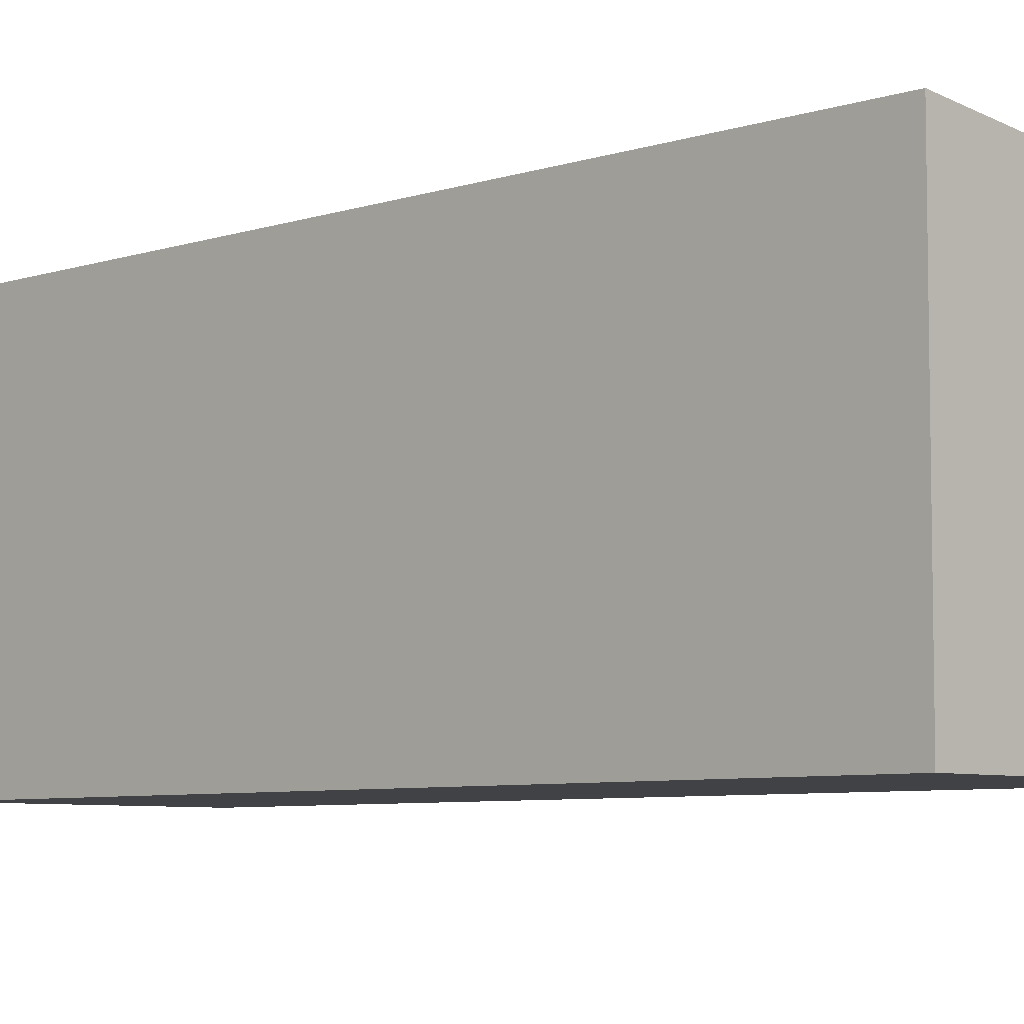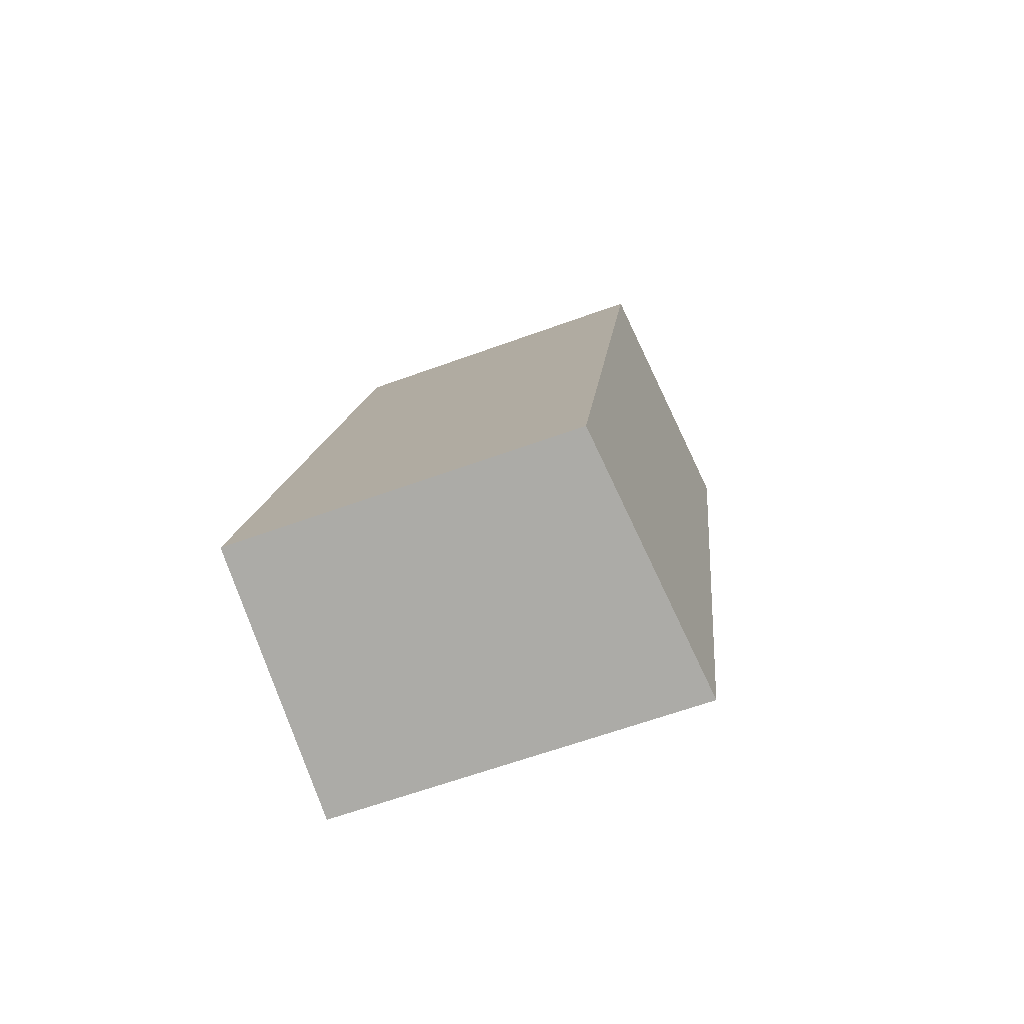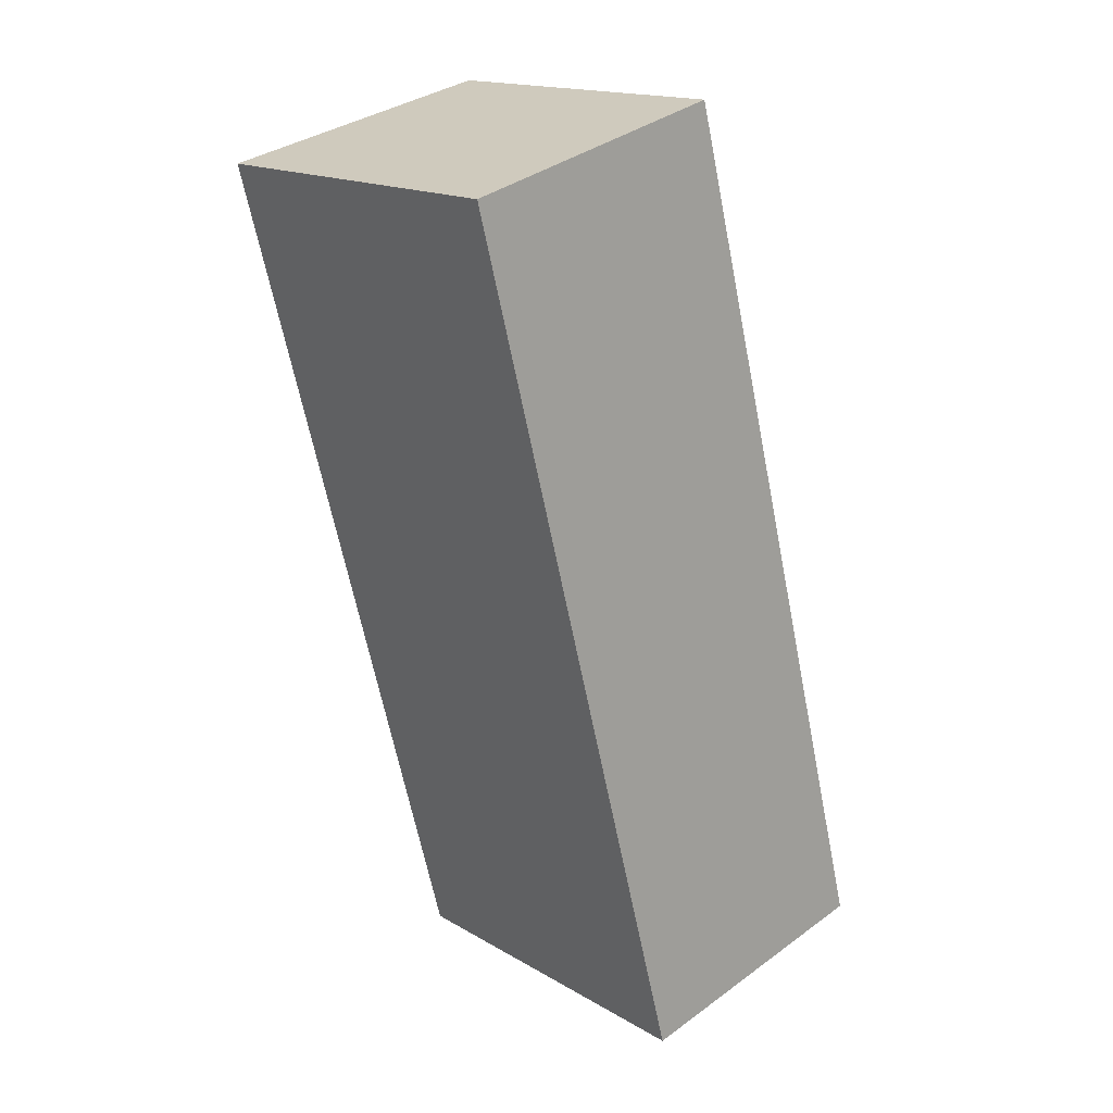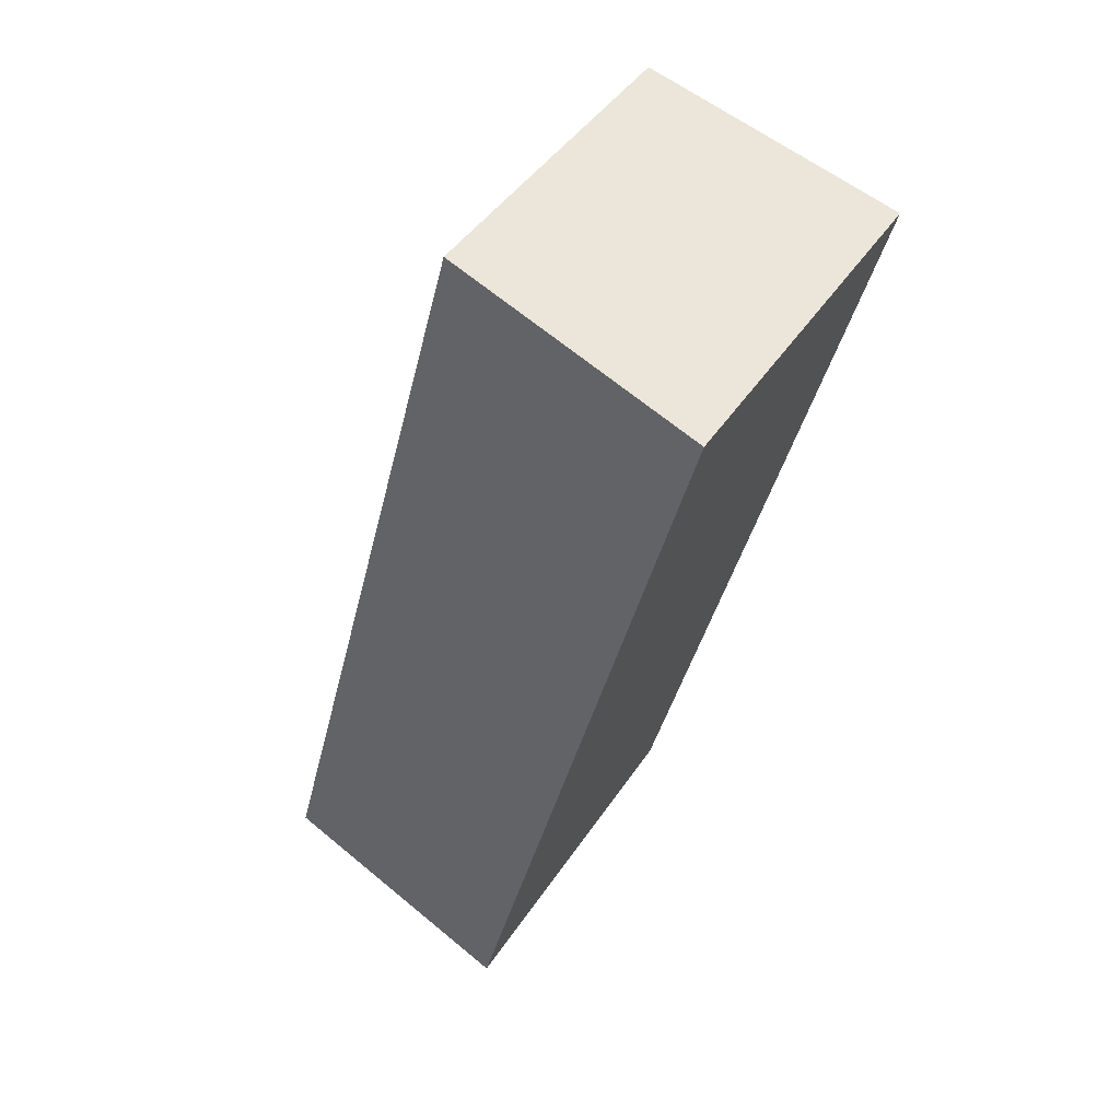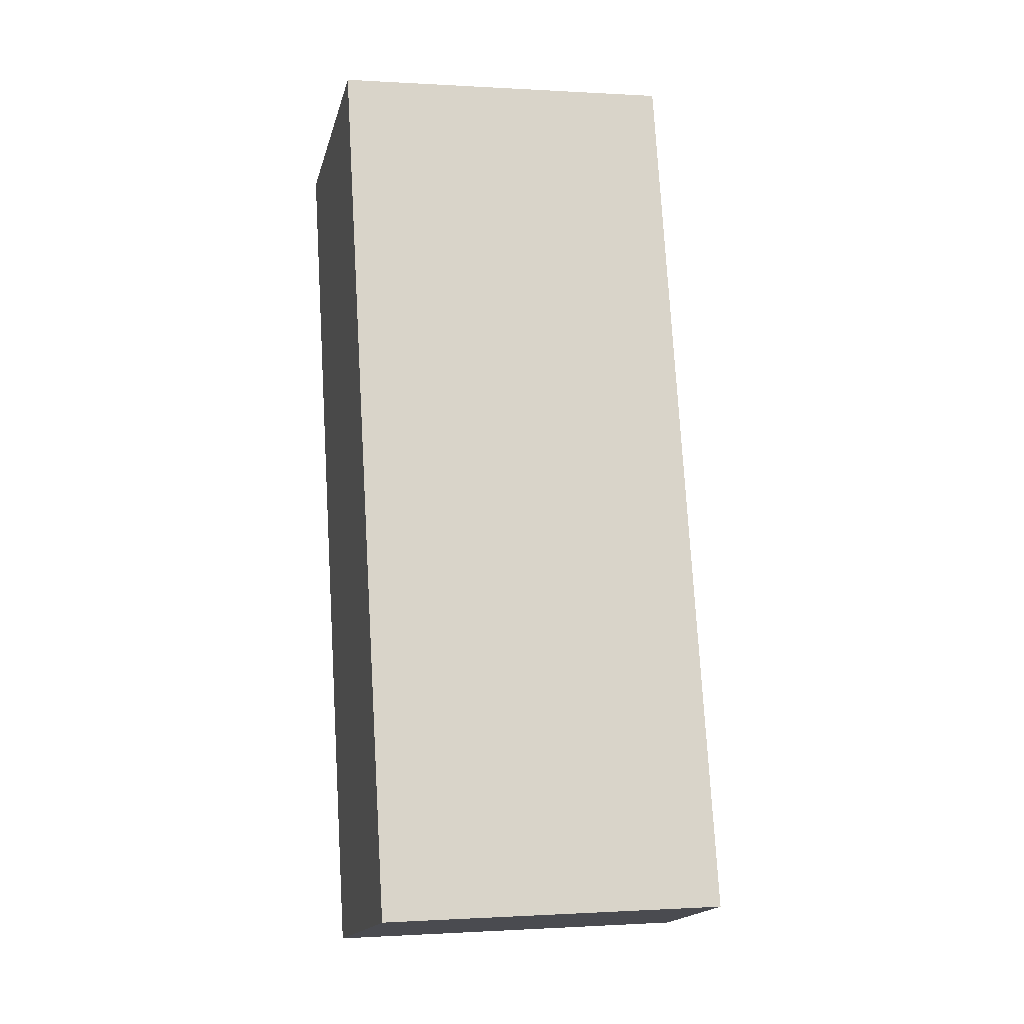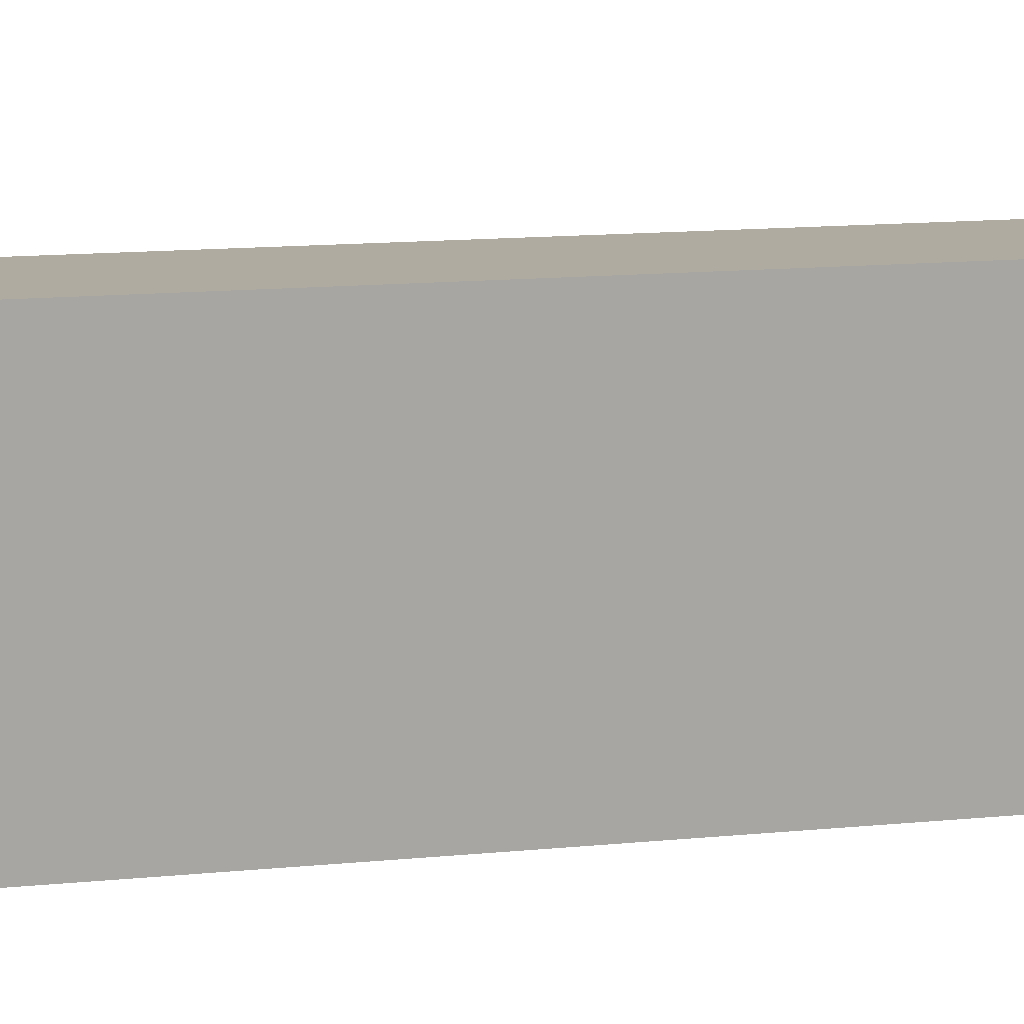
<metadata>
{"format":"obj","ext":"obj","renderer":"f3d","projection":"perspective","resolution":1024,"background":"white","views":[{"elev":-6.5,"azim":-60.4,"up":"+Y"},{"elev":-63.3,"azim":110.2,"up":"+Z"},{"elev":16.4,"azim":-40.2,"up":"+Z"},{"elev":43.9,"azim":-149.1,"up":"+Z"},{"elev":-0.4,"azim":76.7,"up":"+Z"},{"elev":16.0,"azim":-115.5,"up":"+Y"}]}
</metadata>
<code>
v  26.38 2.636e-15 -43.06
v  0 0 0
v  12.29 2.864e-15 -46.78
v  14.09 -2.281e-16 3.724
v  0.000431 20.16 -0.0006379
v  12.29 20.16 -46.78
v  26.38 18.61 -43.06
v  14.09 18.61 3.724
g defaultobject
f 1 2 3
f 2 1 4
f 5 3 2
f 3 5 6
f 6 1 3
f 1 6 7
f 1 8 4
f 8 1 7
f 4 5 2
f 5 4 8
f 7 5 8
f 5 7 6

</code>
